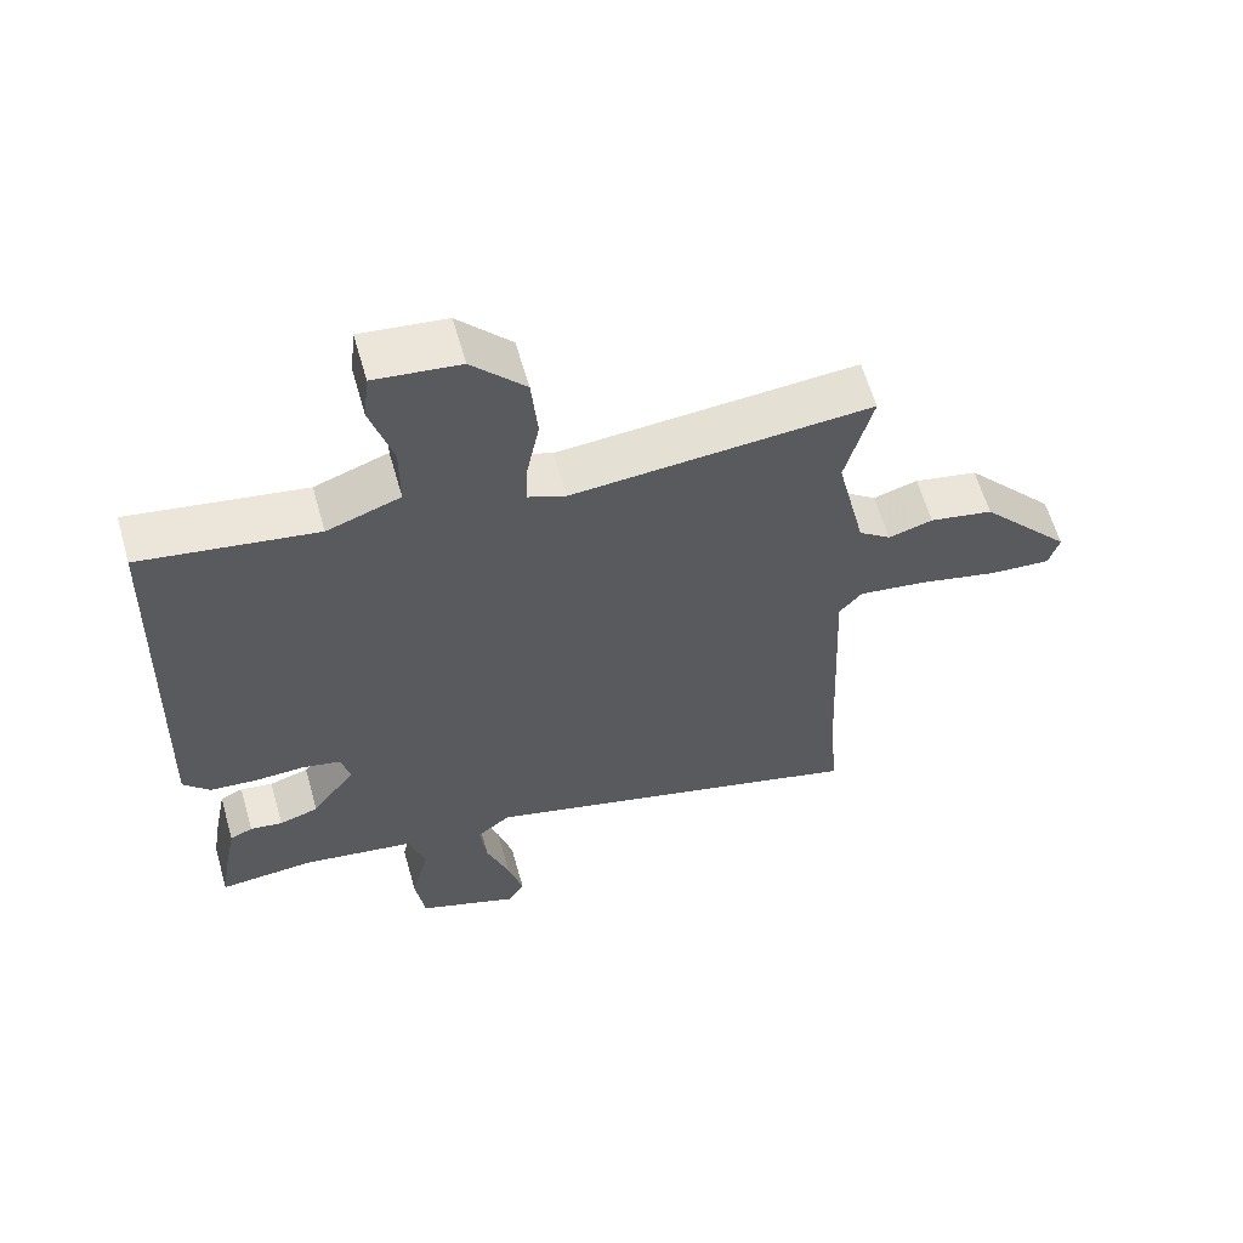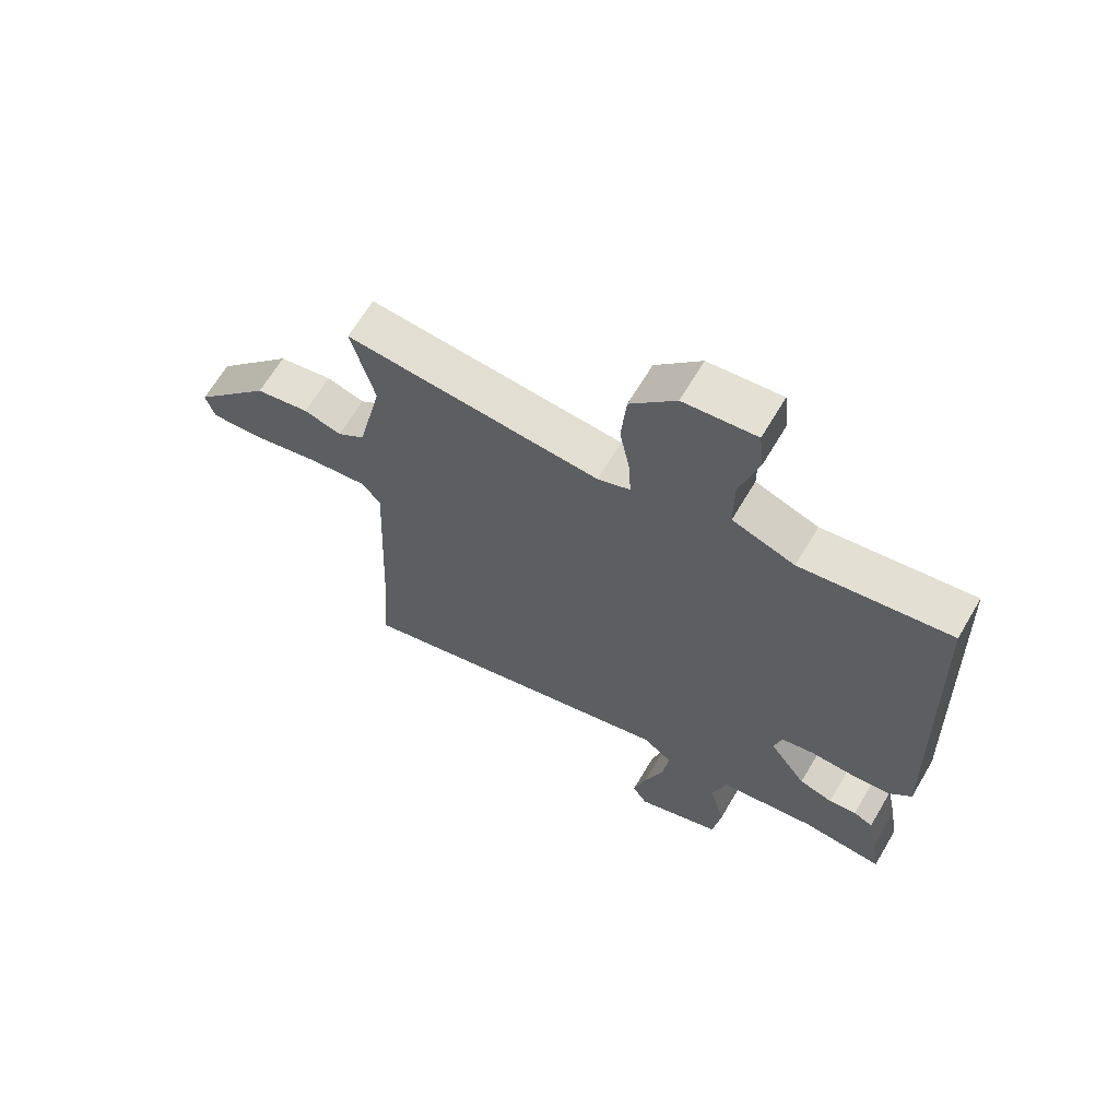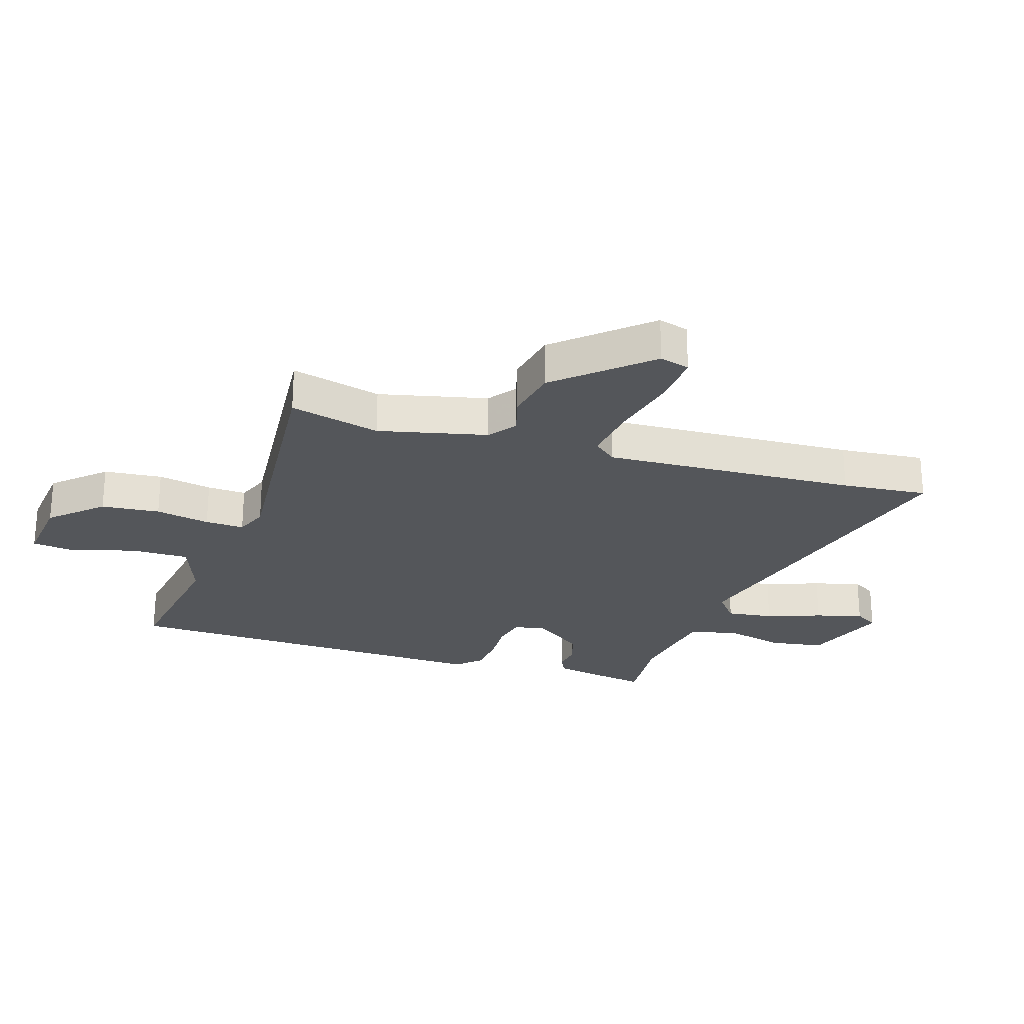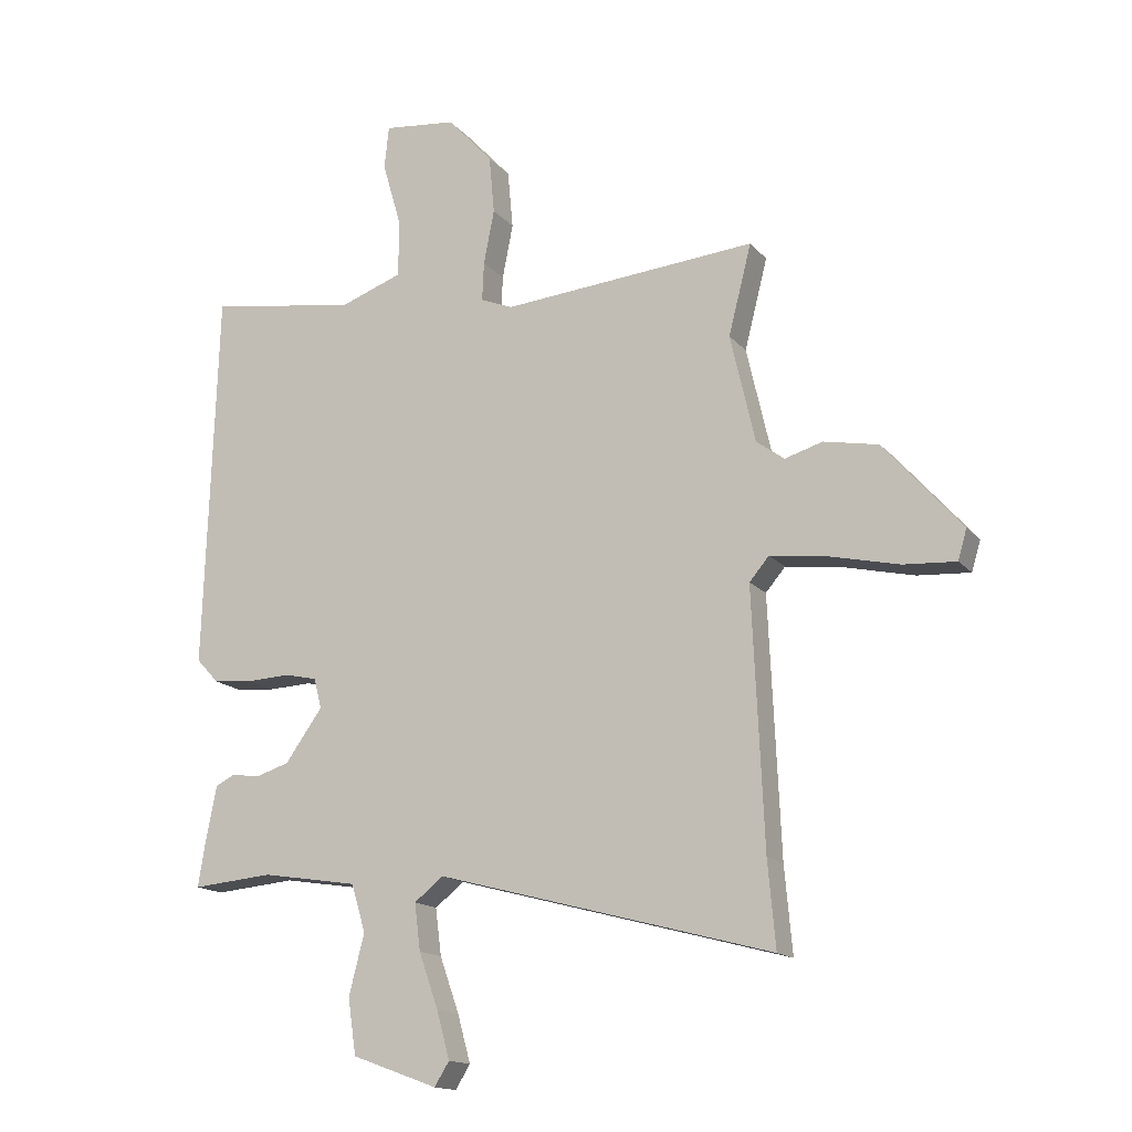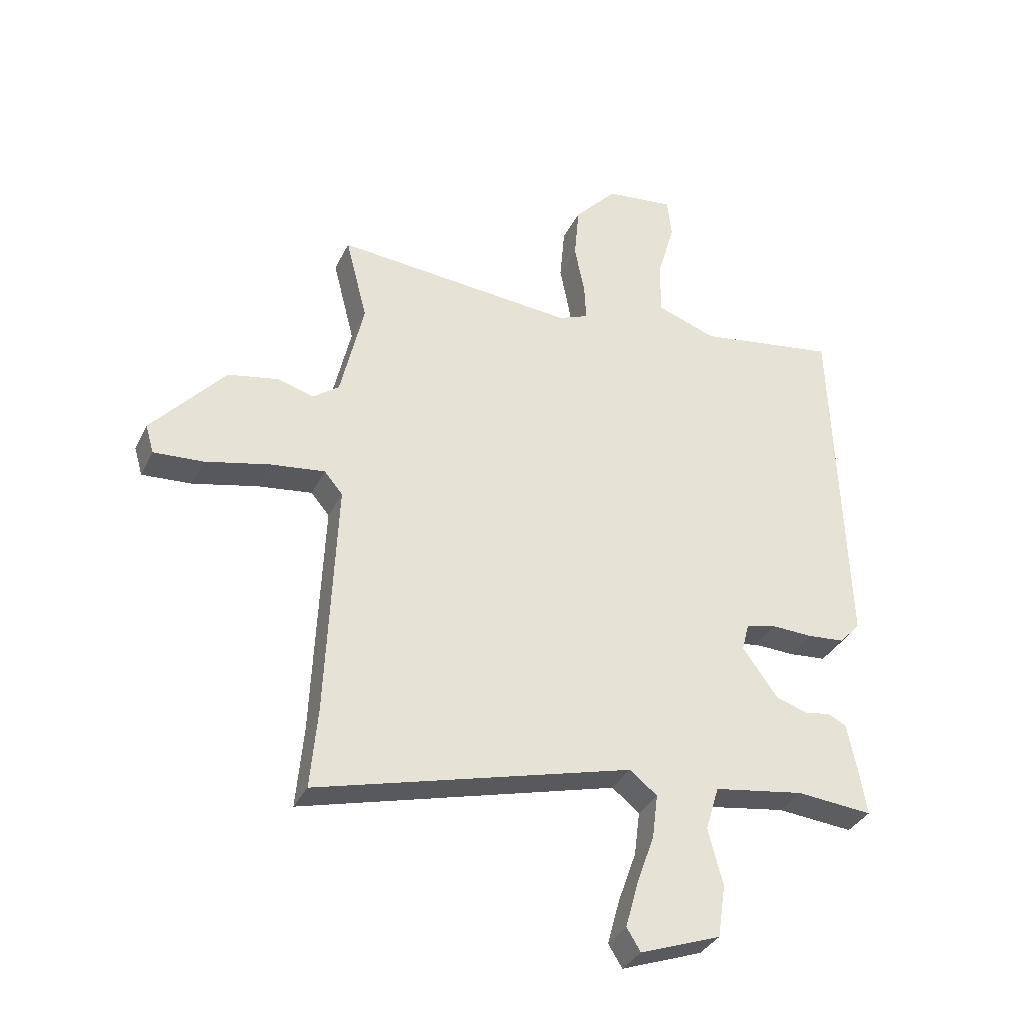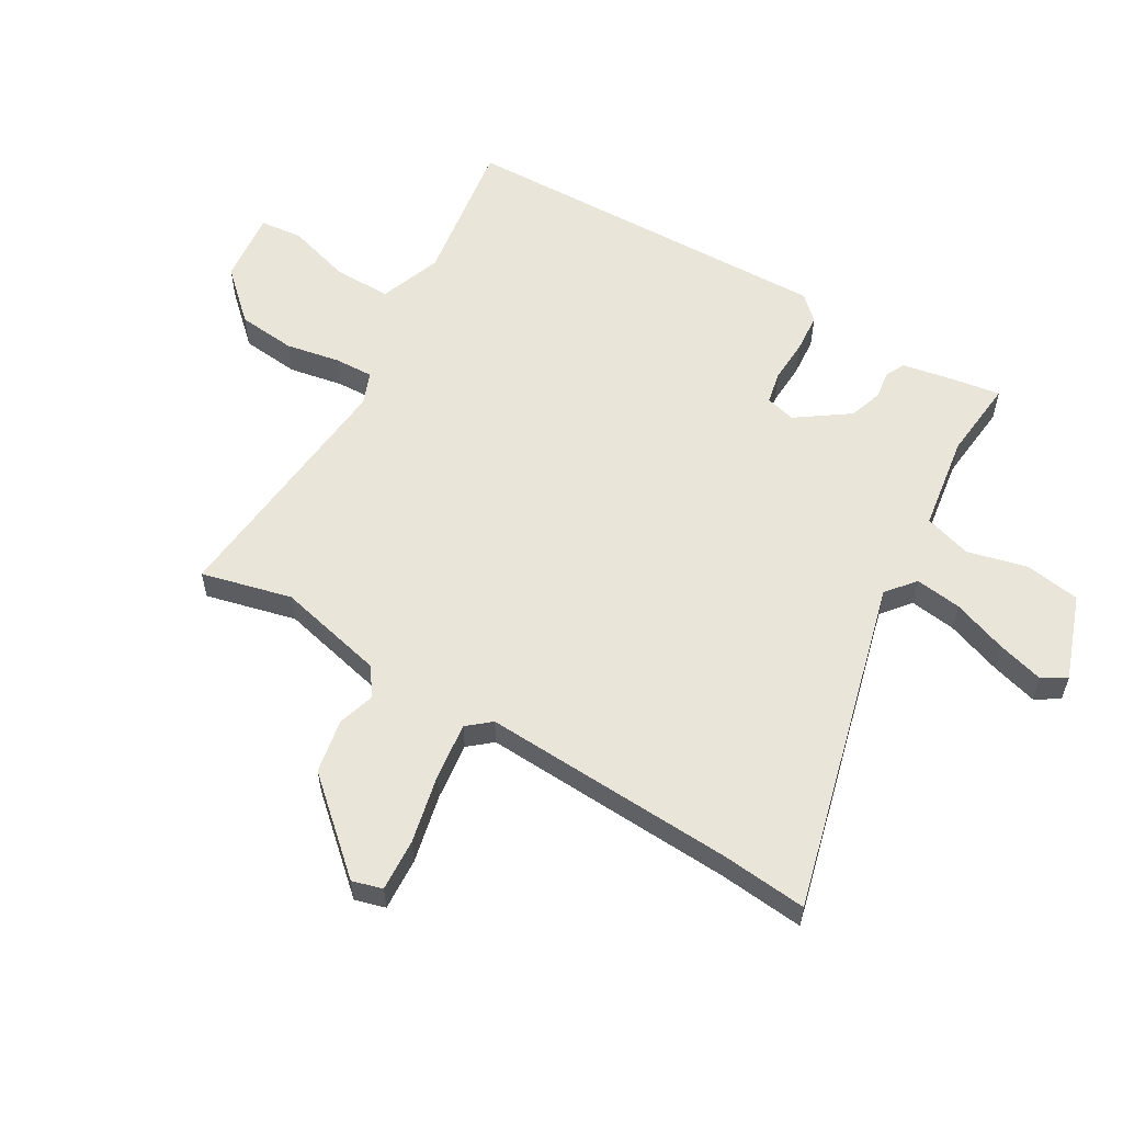
<metadata>
{"format":"obj","ext":"obj","renderer":"f3d","projection":"perspective","resolution":1024,"background":"white","views":[{"elev":61.3,"azim":-16.0,"up":"+Z"},{"elev":65.8,"azim":-149.4,"up":"+Z"},{"elev":-25.2,"azim":72.5,"up":"+Y"},{"elev":-15.5,"azim":25.8,"up":"+Z"},{"elev":-34.7,"azim":156.9,"up":"+Z"},{"elev":57.7,"azim":120.9,"up":"+Y"}]}
</metadata>
<code>
v -0.522 0.07 -0.474
v -0.508 0.07 -0.389
v -0.491 0.07 -0.304
v -0.458 0.07 -0.288
v -0.411 0.07 -0.295
v -0.354 0.07 -0.277
v -0.291 0.07 -0.189
v -0.304 0.07 -0.138
v -0.359 0.07 -0.126
v -0.432 0.07 -0.129
v -0.5 0.07 -0.123
v -0.538 0.07 -0.082
v -0.517 0.07 0.564
v -0.264 0.07 0.524
v -0.158 0.07 0.562
v -0.158 0.07 0.66
v -0.19 0.07 0.77
v -0.182 0.07 0.842
v -0.059 0.07 0.828
v 0.018 0.07 0.744
v 0.027 0.07 0.645
v 0.009 0.07 0.553
v 0.006 0.07 0.487
v 0.061 0.07 0.465
v 0.493 0.07 0.501
v 0.454 0.07 0.348
v 0.496 0.07 0.165
v 0.543 0.07 0.13
v 0.607 0.07 0.149
v 0.699 0.07 0.131
v 0.831 0.07 -0.019
v 0.816 0.07 -0.07
v 0.727 0.07 -0.064
v 0.611 0.07 -0.037
v 0.513 0.07 -0.024
v 0.48 0.07 -0.063
v 0.499 0.07 -0.493
v 0.512 0.07 -0.638
v -0.056 0.07 -0.486
v -0.105 0.07 -0.525
v -0.095 0.07 -0.604
v -0.062 0.07 -0.697
v -0.04 0.07 -0.777
v -0.065 0.07 -0.817
v -0.21 0.07 -0.764
v -0.224 0.07 -0.67
v -0.198 0.07 -0.568
v -0.222 0.07 -0.488
v -0.385 0.07 -0.462
v -0.522 0 -0.474
v -0.508 0 -0.389
v -0.491 0 -0.304
v -0.458 0 -0.288
v -0.411 0 -0.295
v -0.354 0 -0.277
v -0.291 0 -0.189
v -0.304 0 -0.138
v -0.359 0 -0.126
v -0.432 0 -0.129
v -0.5 0 -0.123
v -0.538 0 -0.082
v -0.517 0 0.564
v -0.264 0 0.524
v -0.158 0 0.562
v -0.158 0 0.66
v -0.19 0 0.77
v -0.182 0 0.842
v -0.059 0 0.828
v 0.018 0 0.744
v 0.027 0 0.645
v 0.009 0 0.553
v 0.006 0 0.487
v 0.061 0 0.465
v 0.493 0 0.501
v 0.454 0 0.348
v 0.496 0 0.165
v 0.543 0 0.13
v 0.607 0 0.149
v 0.699 0 0.131
v 0.831 0 -0.019
v 0.816 0 -0.07
v 0.727 0 -0.064
v 0.611 0 -0.037
v 0.513 0 -0.024
v 0.48 0 -0.063
v 0.499 0 -0.493
v 0.512 0 -0.638
v -0.056 0 -0.486
v -0.105 0 -0.525
v -0.095 0 -0.604
v -0.062 0 -0.697
v -0.04 0 -0.777
v -0.065 0 -0.817
v -0.21 0 -0.764
v -0.224 0 -0.67
v -0.198 0 -0.568
v -0.222 0 -0.488
v -0.385 0 -0.462
f 45 46 47
f 44 45 47
f 43 44 47
f 42 43 47
f 41 42 47
f 40 41 47 48
f 39 40 48
f 37 38 39
f 36 37 39
f 39 48 49
f 36 39 49
f 35 36 49
f 32 33 34
f 31 32 34
f 30 31 34
f 29 30 34
f 28 29 34
f 27 28 34 35
f 35 49 1
f 27 35 1
f 26 27 1
f 20 21 22
f 19 20 22
f 18 19 22
f 17 18 22
f 16 17 22
f 15 16 22 23
f 14 15 23
f 12 13 14
f 11 12 14
f 10 11 14
f 9 10 14
f 14 23 24
f 9 14 24
f 8 9 24
f 3 4 5
f 2 3 5
f 1 2 5
f 1 5 6
f 26 1 6
f 24 25 26
f 8 24 26
f 7 8 26
f 6 7 26
f 96 95 94
f 96 94 93
f 96 93 92
f 96 92 91
f 96 91 90
f 97 96 90 89
f 97 89 88
f 88 87 86
f 88 86 85
f 98 97 88
f 98 88 85
f 98 85 84
f 83 82 81
f 83 81 80
f 83 80 79
f 83 79 78
f 83 78 77
f 84 83 77 76
f 50 98 84
f 50 84 76
f 50 76 75
f 71 70 69
f 71 69 68
f 71 68 67
f 71 67 66
f 71 66 65
f 72 71 65 64
f 72 64 63
f 63 62 61
f 63 61 60
f 63 60 59
f 63 59 58
f 73 72 63
f 73 63 58
f 73 58 57
f 54 53 52
f 54 52 51
f 54 51 50
f 55 54 50
f 55 50 75
f 75 74 73
f 75 73 57
f 75 57 56
f 75 56 55
f 1 50 51 2
f 2 51 52 3
f 3 52 53 4
f 4 53 54 5
f 5 54 55 6
f 6 55 56 7
f 7 56 57 8
f 8 57 58 9
f 9 58 59 10
f 10 59 60 11
f 11 60 61 12
f 12 61 62 13
f 13 62 63 14
f 14 63 64 15
f 15 64 65 16
f 16 65 66 17
f 17 66 67 18
f 18 67 68 19
f 19 68 69 20
f 20 69 70 21
f 21 70 71 22
f 22 71 72 23
f 23 72 73 24
f 24 73 74 25
f 25 74 75 26
f 26 75 76 27
f 27 76 77 28
f 28 77 78 29
f 29 78 79 30
f 30 79 80 31
f 31 80 81 32
f 32 81 82 33
f 33 82 83 34
f 34 83 84 35
f 35 84 85 36
f 36 85 86 37
f 37 86 87 38
f 38 87 88 39
f 39 88 89 40
f 40 89 90 41
f 41 90 91 42
f 42 91 92 43
f 43 92 93 44
f 44 93 94 45
f 45 94 95 46
f 46 95 96 47
f 47 96 97 48
f 48 97 98 49
f 49 98 50 1

</code>
